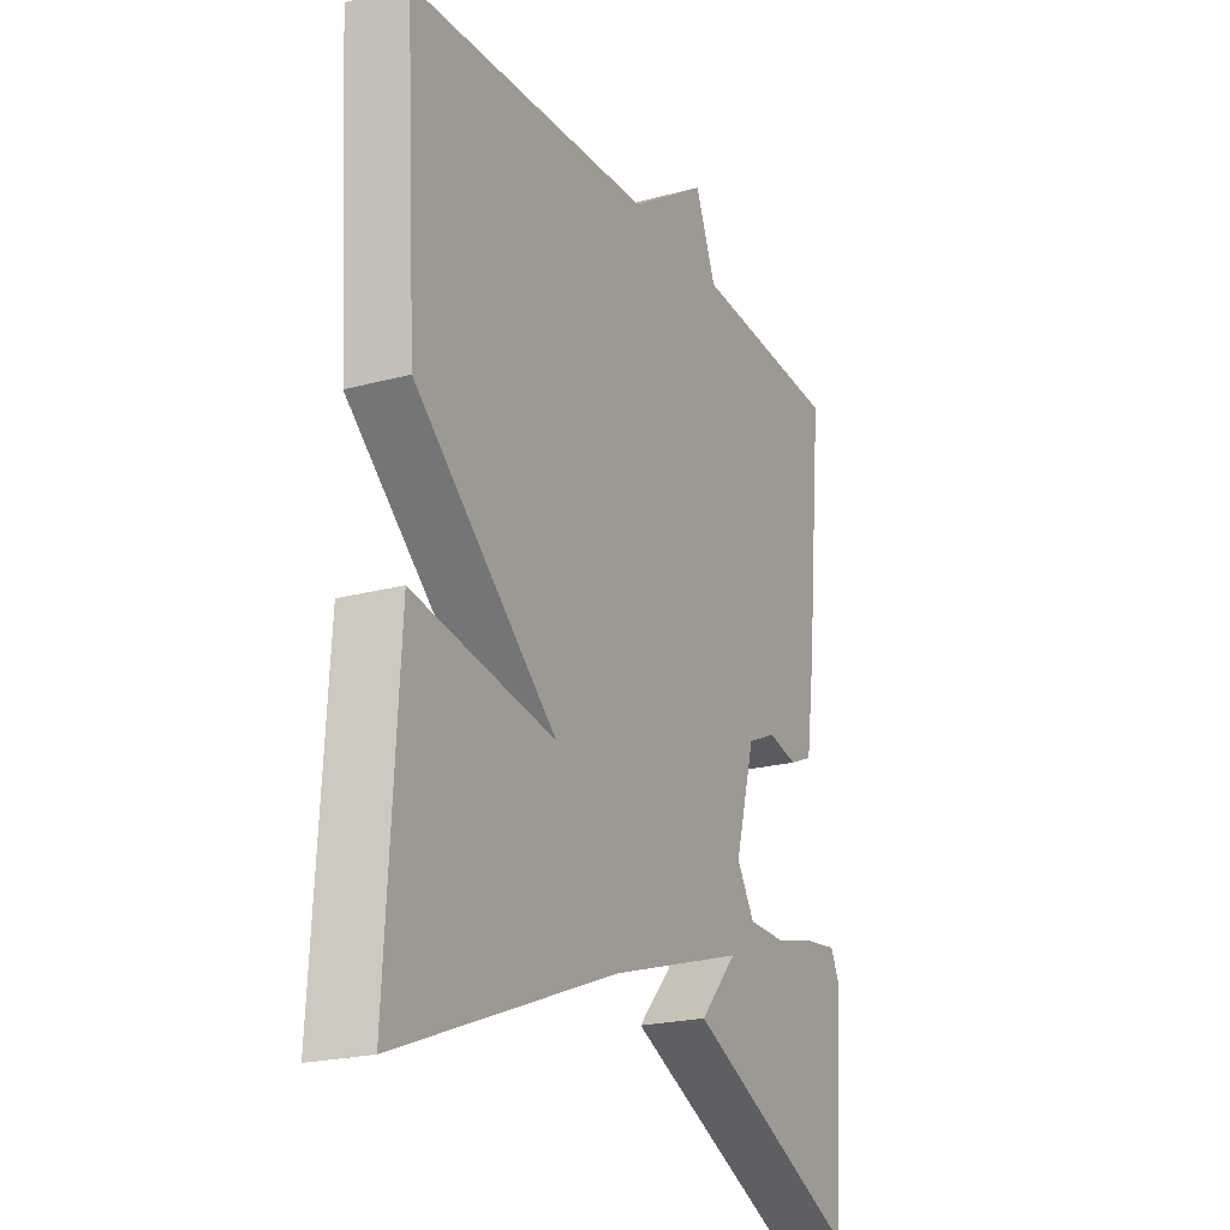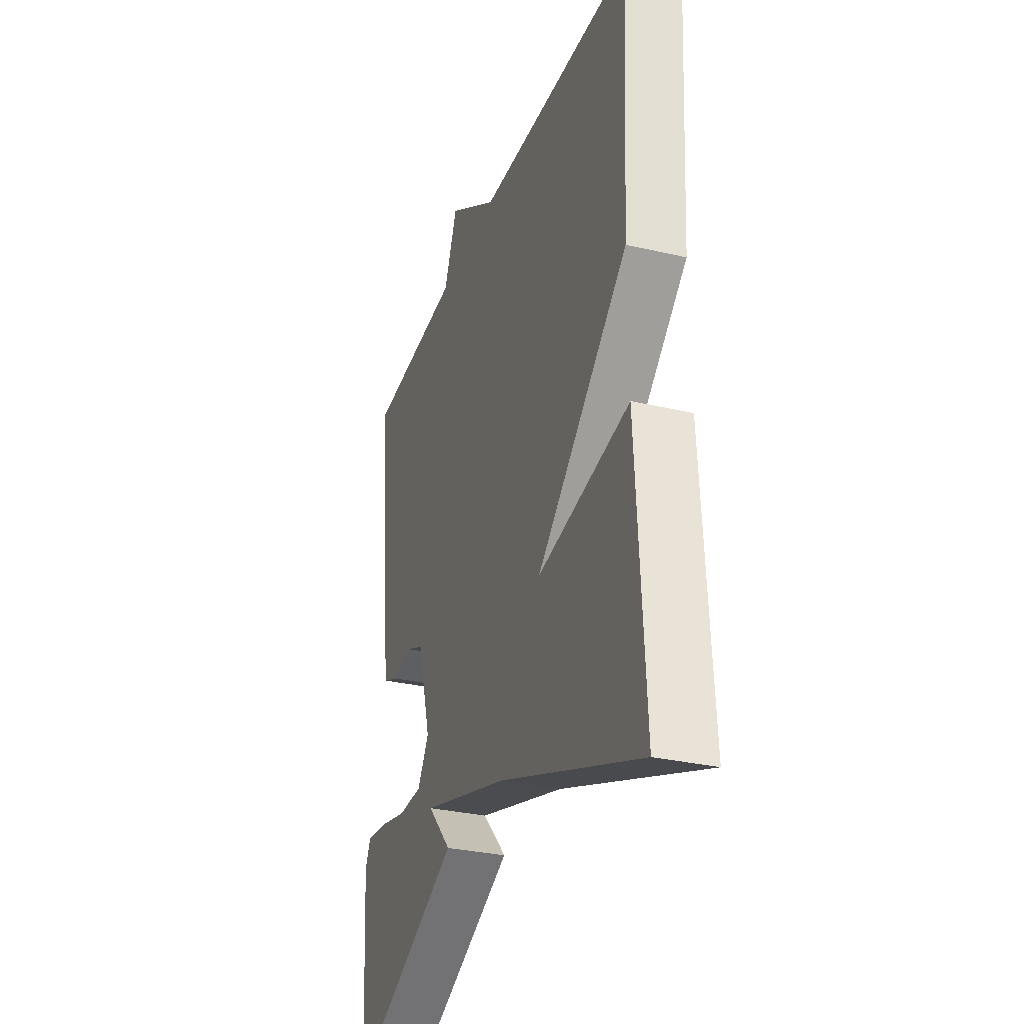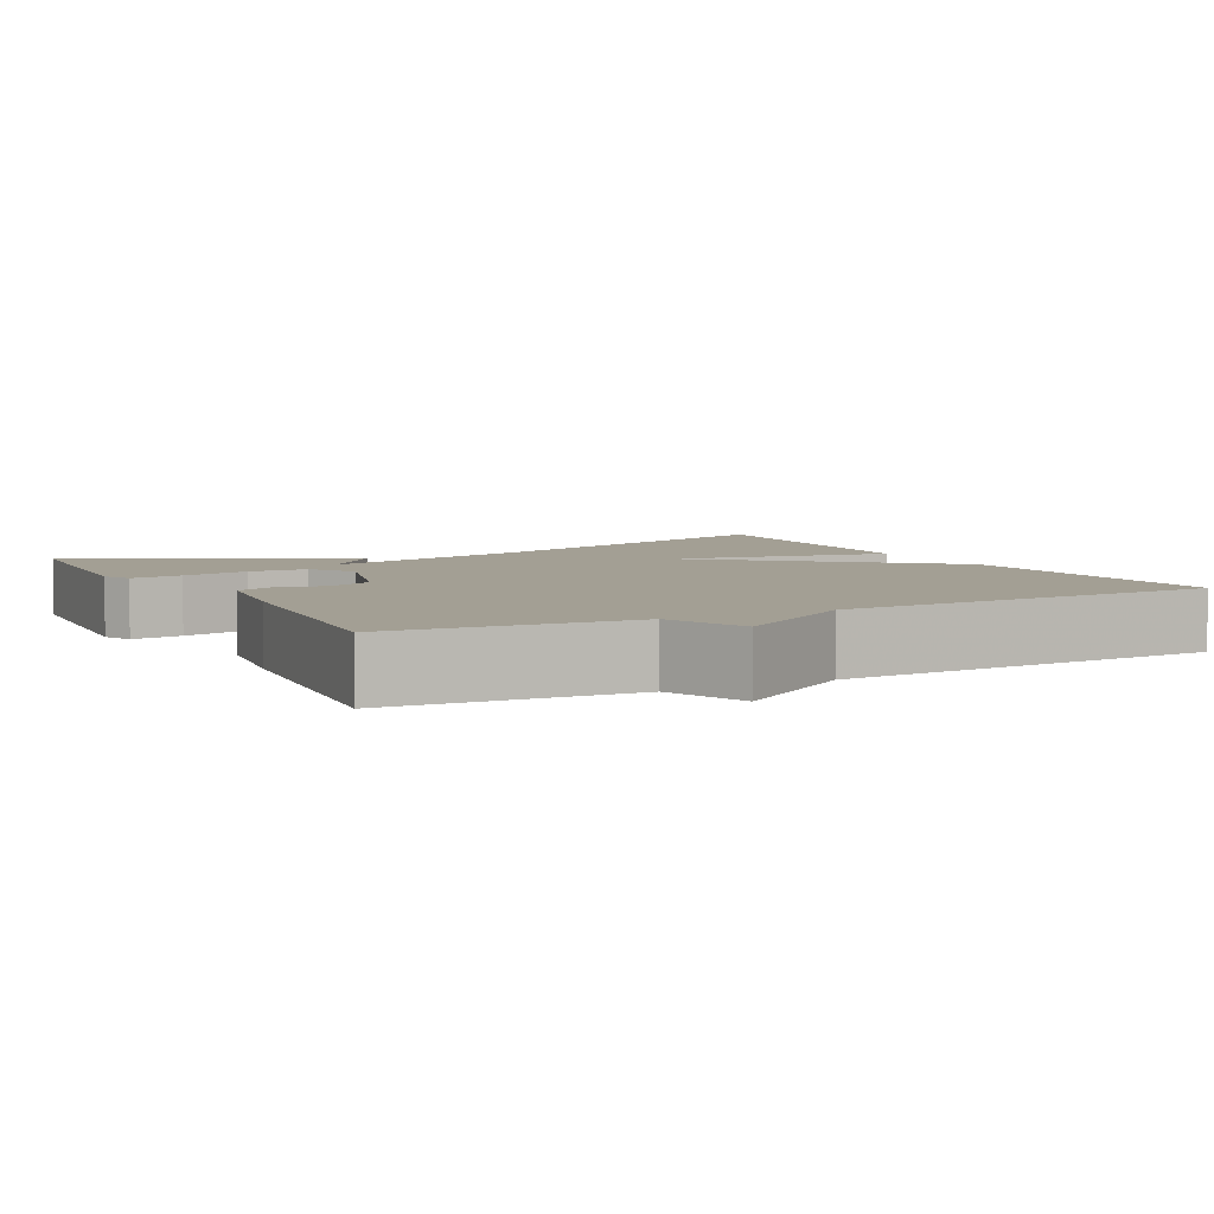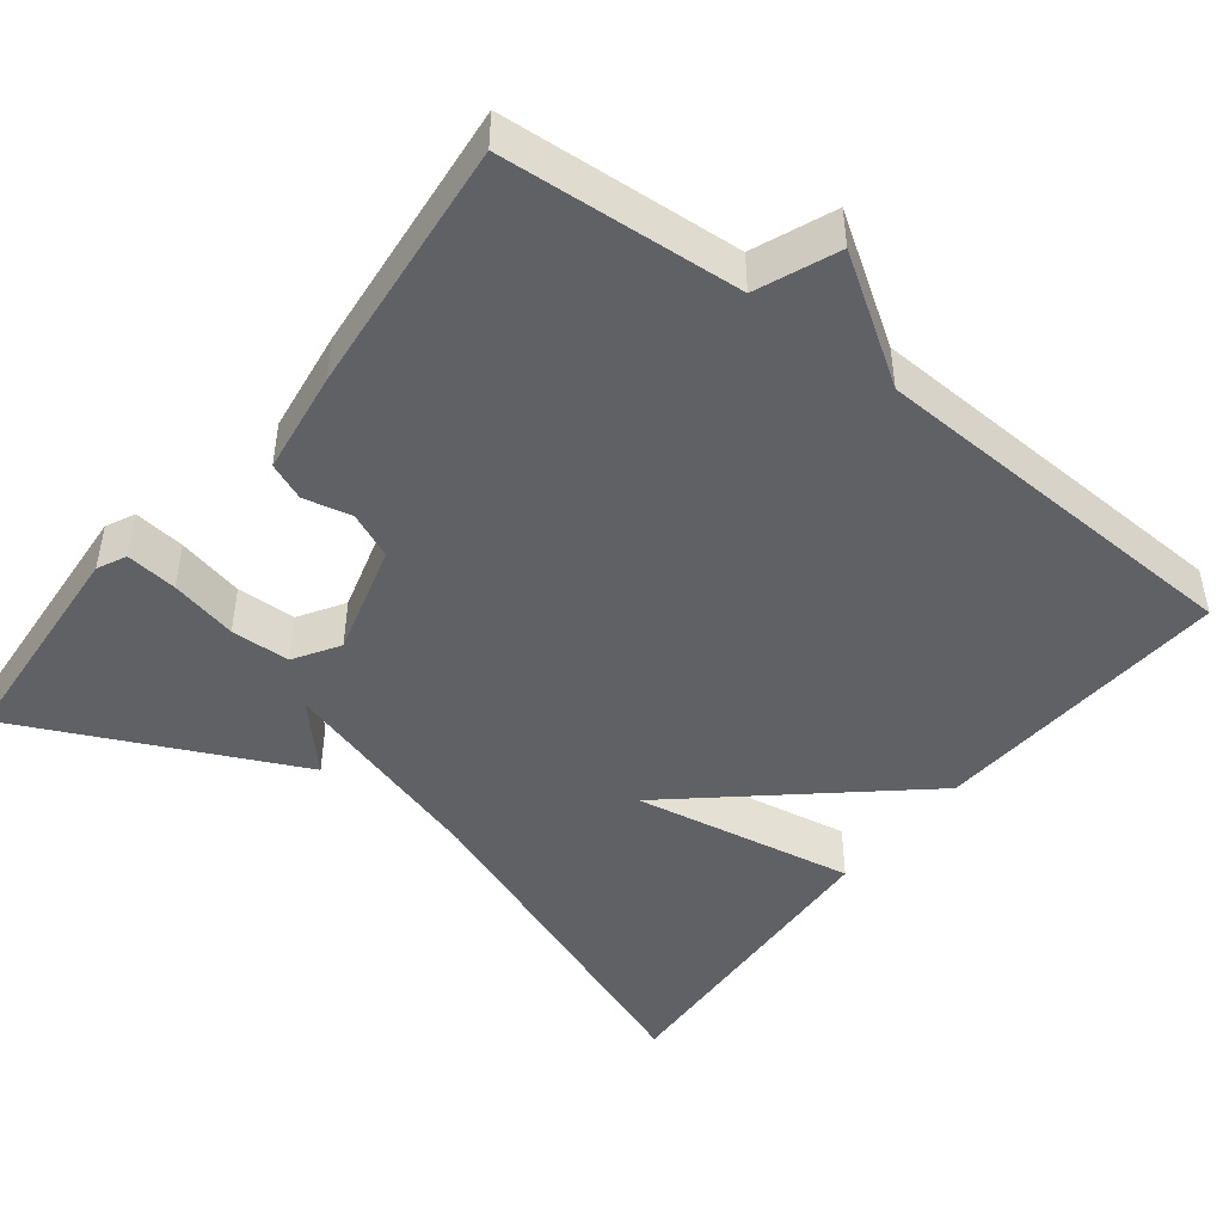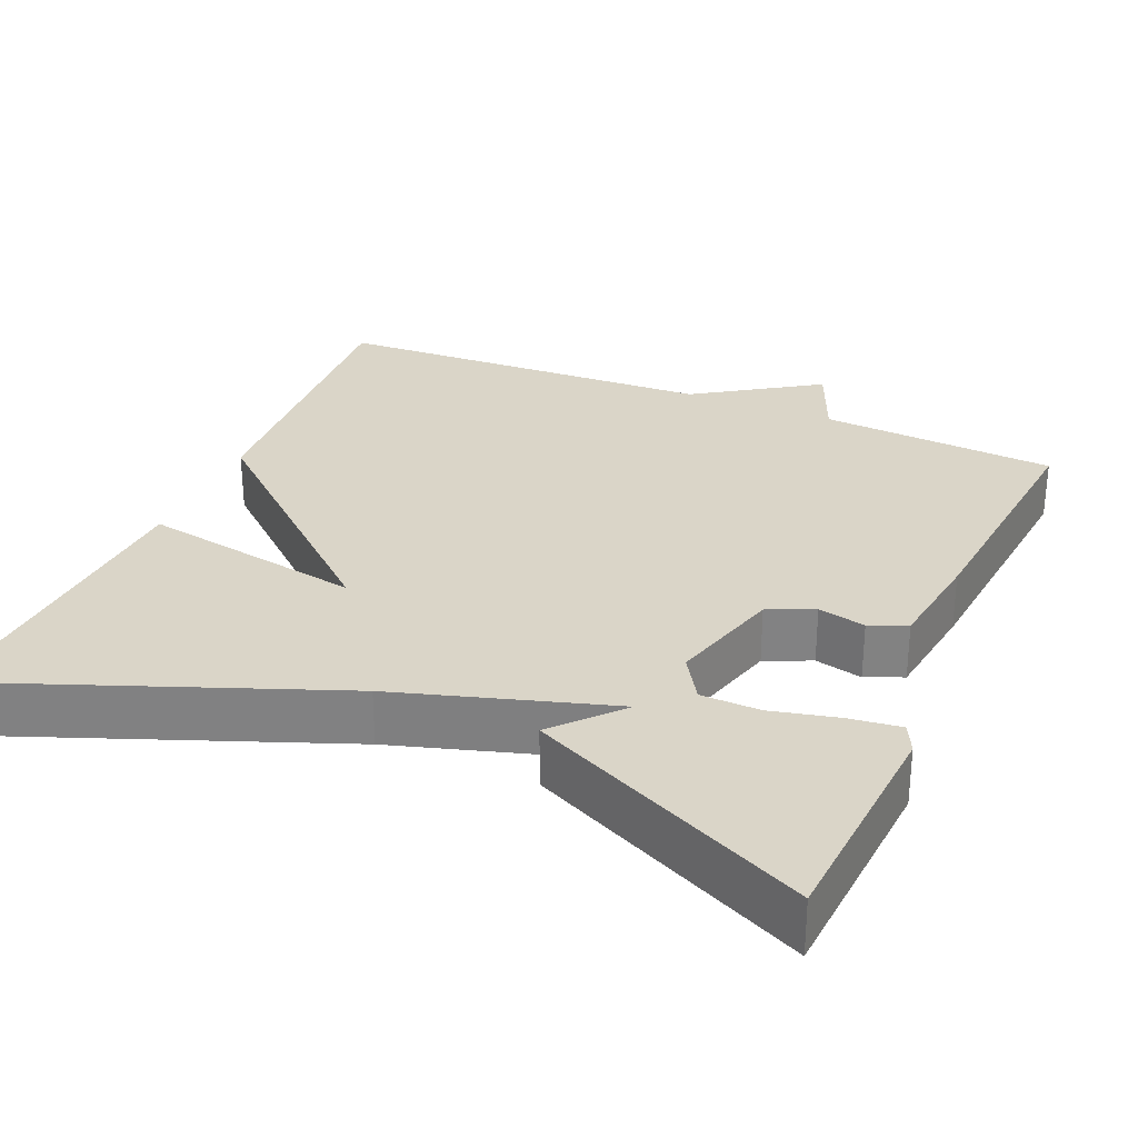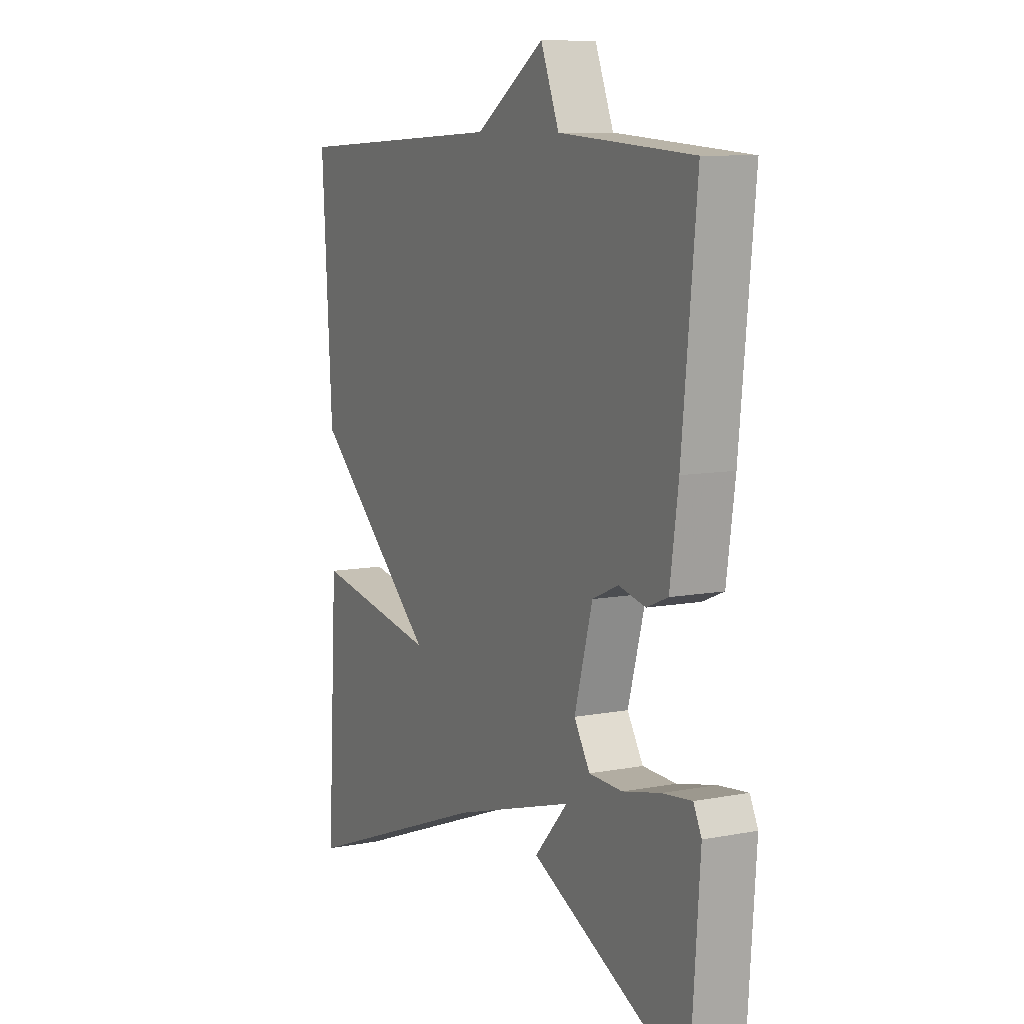
<metadata>
{"format":"obj","ext":"obj","renderer":"f3d","projection":"perspective","resolution":1024,"background":"white","views":[{"elev":-21.5,"azim":115.6,"up":"+Z"},{"elev":-31.0,"azim":71.5,"up":"+Z"},{"elev":5.4,"azim":-27.7,"up":"+Y"},{"elev":-46.2,"azim":-37.9,"up":"+Y"},{"elev":29.3,"azim":-156.9,"up":"+Y"},{"elev":9.2,"azim":-116.8,"up":"+Z"}]}
</metadata>
<code>
v 0.5 0.07 -0.5
v 0.056 0.07 -0.331
v -0.22 0.07 -0.248
v -0.144 0.07 -0.331
v -0.5 0.07 -0.5
v -0.521 0.07 -0.209
v -0.503 0.07 -0.172
v -0.437 0.07 -0.18
v -0.351 0.07 -0.2
v -0.275 0.07 -0.198
v -0.239 0.07 -0.14
v -0.28 0.07 0.005
v -0.339 0.07 0.031
v -0.4 0.07 0.017
v -0.448 0.07 0.037
v -0.467 0.07 0.17
v -0.5 0.07 0.5
v -0.195 0.07 0.522
v -0.153 0.07 0.625
v 0.005 0.07 0.522
v 0.5 0.07 0.5
v 0.476 0.07 0.111
v 0.189 0.07 -0.14
v 0.476 0.07 -0.089
v 0.5 0 -0.5
v 0.056 0 -0.331
v -0.22 0 -0.248
v -0.144 0 -0.331
v -0.5 0 -0.5
v -0.521 0 -0.209
v -0.503 0 -0.172
v -0.437 0 -0.18
v -0.351 0 -0.2
v -0.275 0 -0.198
v -0.239 0 -0.14
v -0.28 0 0.005
v -0.339 0 0.031
v -0.4 0 0.017
v -0.448 0 0.037
v -0.467 0 0.17
v -0.5 0 0.5
v -0.195 0 0.522
v -0.153 0 0.625
v 0.005 0 0.522
v 0.5 0 0.5
v 0.476 0 0.111
v 0.189 0 -0.14
v 0.476 0 -0.089
f 23 24 1 2
f 20 21 22 23
f 23 2 3
f 20 23 3
f 19 20 3
f 18 19 3
f 16 17 18
f 15 16 18
f 14 15 18
f 13 14 18
f 12 13 18
f 11 12 18
f 11 18 3
f 10 11 3
f 4 5 6
f 3 4 6
f 10 3 6
f 9 10 6
f 6 7 8 9
f 26 25 48 47
f 47 46 45 44
f 27 26 47
f 27 47 44
f 27 44 43
f 27 43 42
f 42 41 40
f 42 40 39
f 42 39 38
f 42 38 37
f 42 37 36
f 42 36 35
f 27 42 35
f 27 35 34
f 30 29 28
f 30 28 27
f 30 27 34
f 30 34 33
f 33 32 31 30
f 1 25 26 2
f 2 26 27 3
f 3 27 28 4
f 4 28 29 5
f 5 29 30 6
f 6 30 31 7
f 7 31 32 8
f 8 32 33 9
f 9 33 34 10
f 10 34 35 11
f 11 35 36 12
f 12 36 37 13
f 13 37 38 14
f 14 38 39 15
f 15 39 40 16
f 16 40 41 17
f 17 41 42 18
f 18 42 43 19
f 19 43 44 20
f 20 44 45 21
f 21 45 46 22
f 22 46 47 23
f 23 47 48 24
f 24 48 25 1

</code>
